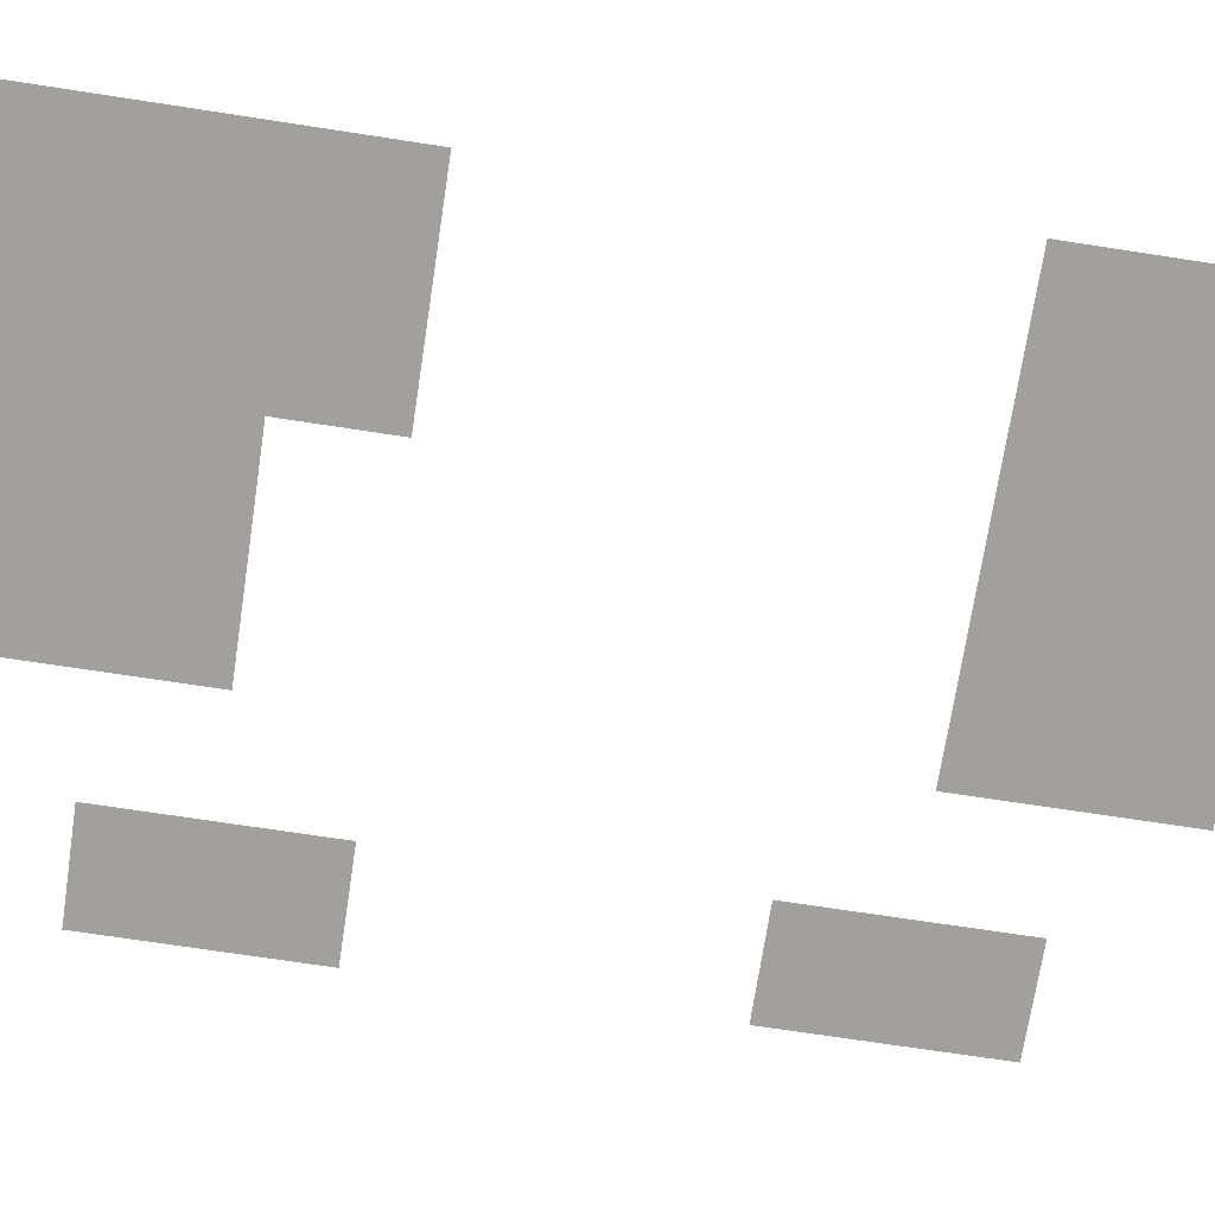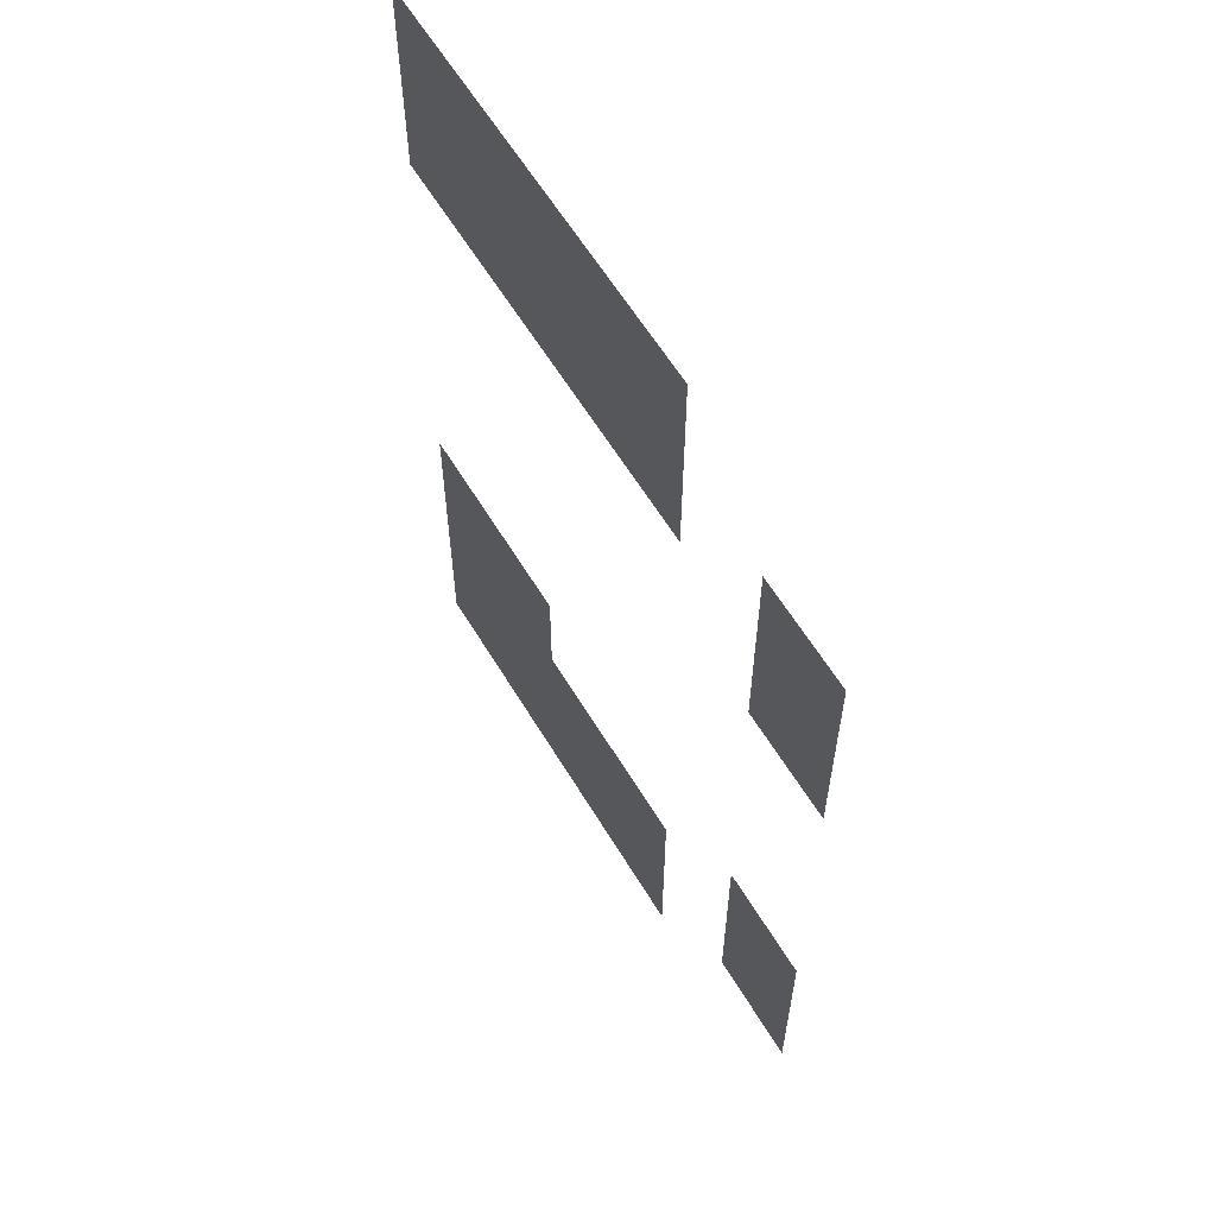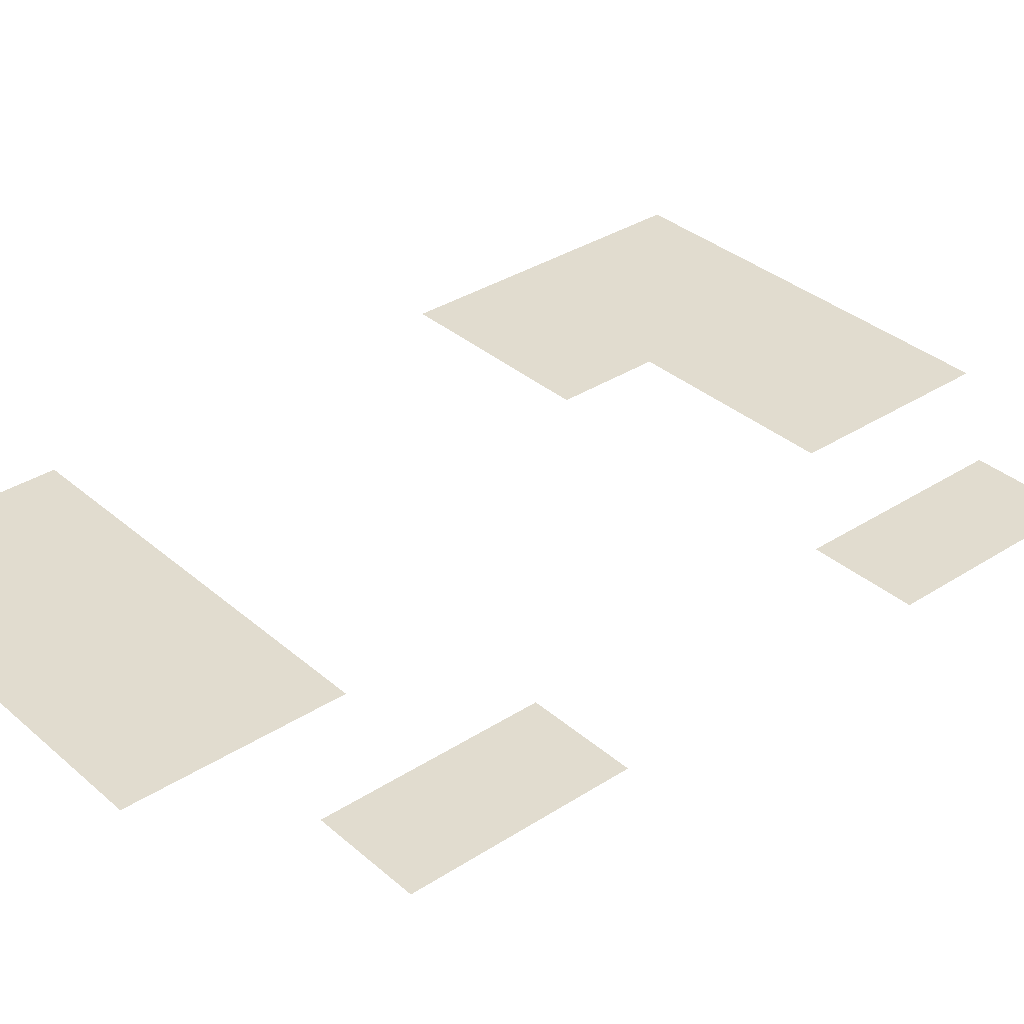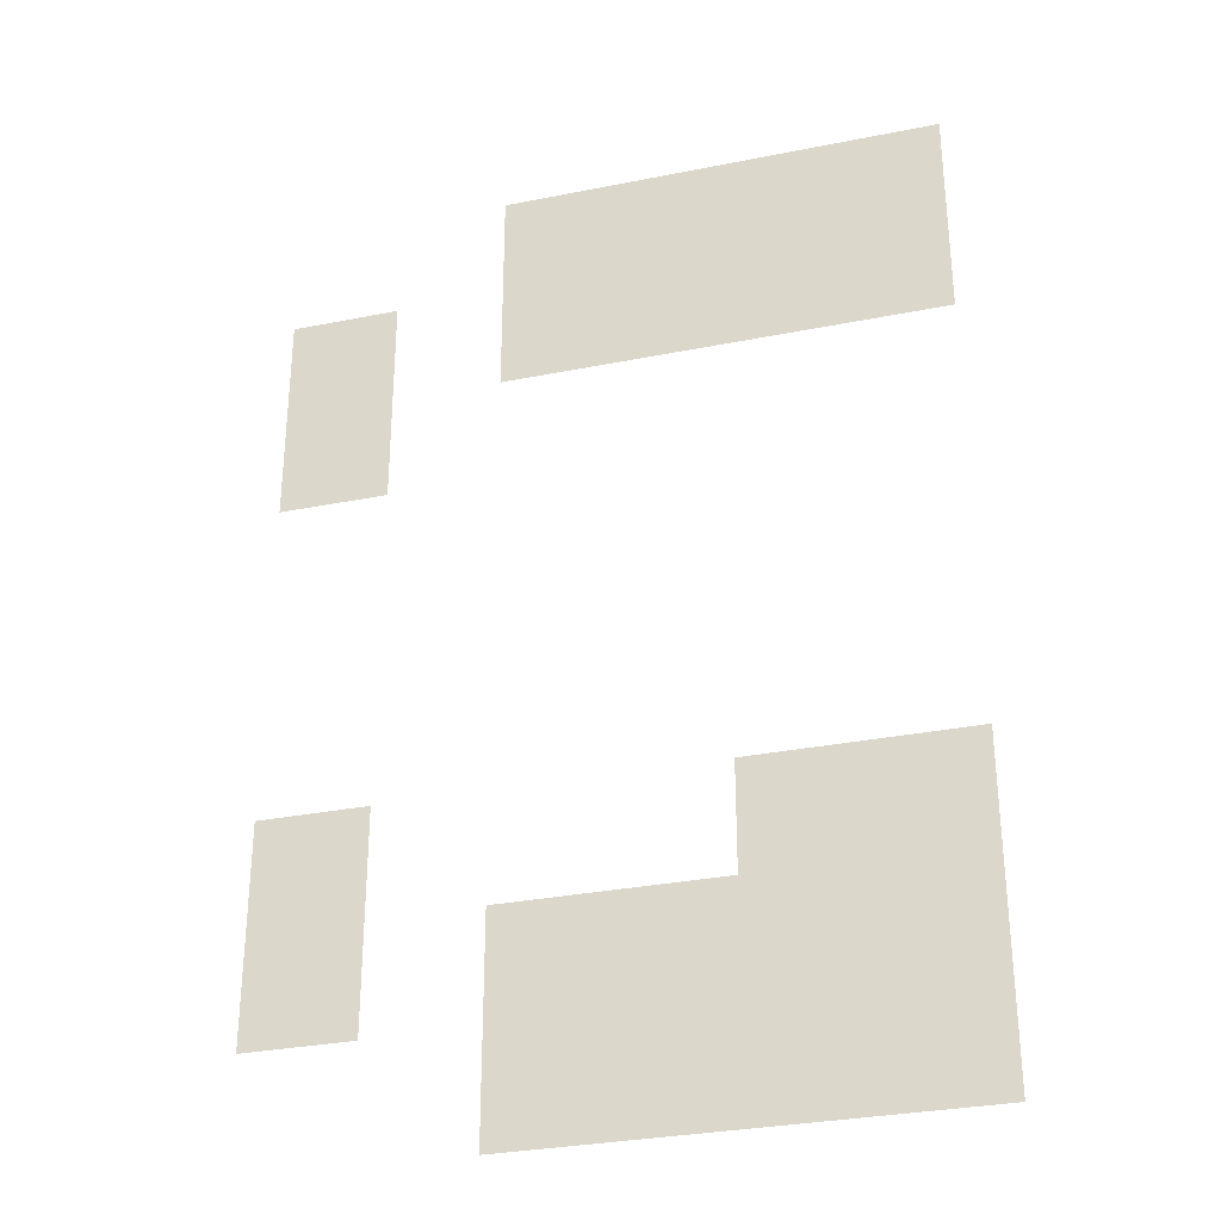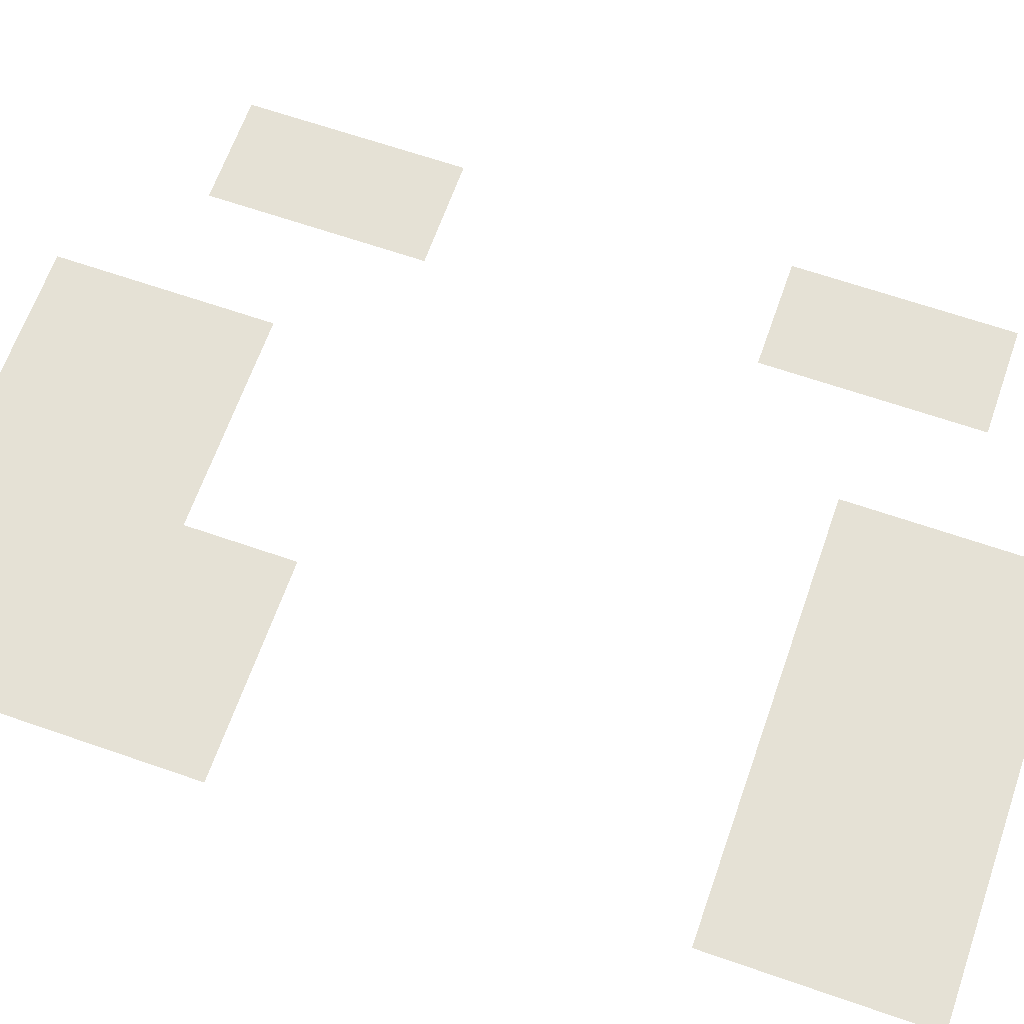
<metadata>
{"format":"obj","ext":"obj","renderer":"f3d","projection":"perspective","resolution":1024,"background":"white","views":[{"elev":-71.6,"azim":81.3,"up":"+Z"},{"elev":60.8,"azim":-121.0,"up":"+Y"},{"elev":34.4,"azim":-130.9,"up":"+Z"},{"elev":-31.3,"azim":15.9,"up":"+Y"},{"elev":65.0,"azim":109.3,"up":"+Z"}]}
</metadata>
<code>
v -1 -1 0
v -2 -1 0
v -2 0 0
v -1 0 0
v -2 -1 0
v -3 -1 0
v -3 0 0
v -2 0 0
v -3 -1 0
v -4 -1 0
v -4 0 0
v -3 0 0
v -4 -1 0
v -5 -1 0
v -5 0 0
v -4 0 0
v -1 -2 0
v -2 -2 0
v -2 -1 0
v -1 -1 0
v -2 -2 0
v -3 -2 0
v -3 -1 0
v -2 -1 0
v -3 -2 0
v -4 -2 0
v -4 -1 0
v -3 -1 0
v -4 -2 0
v -5 -2 0
v -5 -1 0
v -4 -1 0
v -6 -2 0
v -7 -2 0
v -7 -1 0
v -6 -1 0
v -6 -3 0
v -7 -3 0
v -7 -2 0
v -6 -2 0
v -1 -7 0
v -2 -7 0
v -2 -6 0
v -1 -6 0
v -2 -7 0
v -3 -7 0
v -3 -6 0
v -2 -6 0
v -6 -7 0
v -7 -7 0
v -7 -6 0
v -6 -6 0
v -1 -8 0
v -2 -8 0
v -2 -7 0
v -1 -7 0
v -2 -8 0
v -3 -8 0
v -3 -7 0
v -2 -7 0
v -3 -8 0
v -4 -8 0
v -4 -7 0
v -3 -7 0
v -4 -8 0
v -5 -8 0
v -5 -7 0
v -4 -7 0
v -6 -8 0
v -7 -8 0
v -7 -7 0
v -6 -7 0
v -1 -9 0
v -2 -9 0
v -2 -8 0
v -1 -8 0
v -2 -9 0
v -3 -9 0
v -3 -8 0
v -2 -8 0
v -3 -9 0
v -4 -9 0
v -4 -8 0
v -3 -8 0
v -4 -9 0
v -5 -9 0
v -5 -8 0
v -4 -8 0
g mapa6_lvl2_mesh_0003
f 1 2 3 4
f 5 6 7 8
f 9 10 11 12
f 13 14 15 16
f 17 18 19 20
f 21 22 23 24
f 25 26 27 28
f 29 30 31 32
f 33 34 35 36
f 37 38 39 40
f 41 42 43 44
f 45 46 47 48
f 49 50 51 52
f 53 54 55 56
f 57 58 59 60
f 61 62 63 64
f 65 66 67 68
f 69 70 71 72
f 73 74 75 76
f 77 78 79 80
f 81 82 83 84
f 85 86 87 88

</code>
